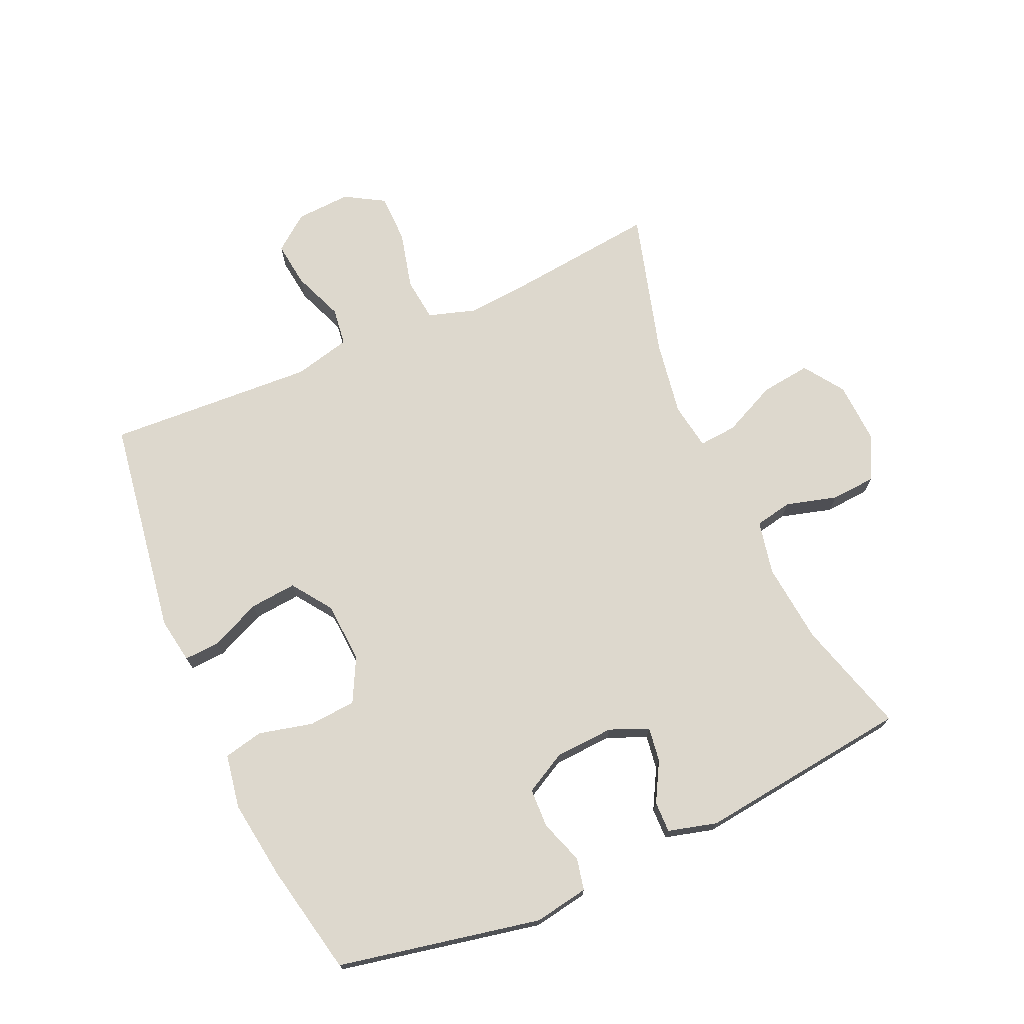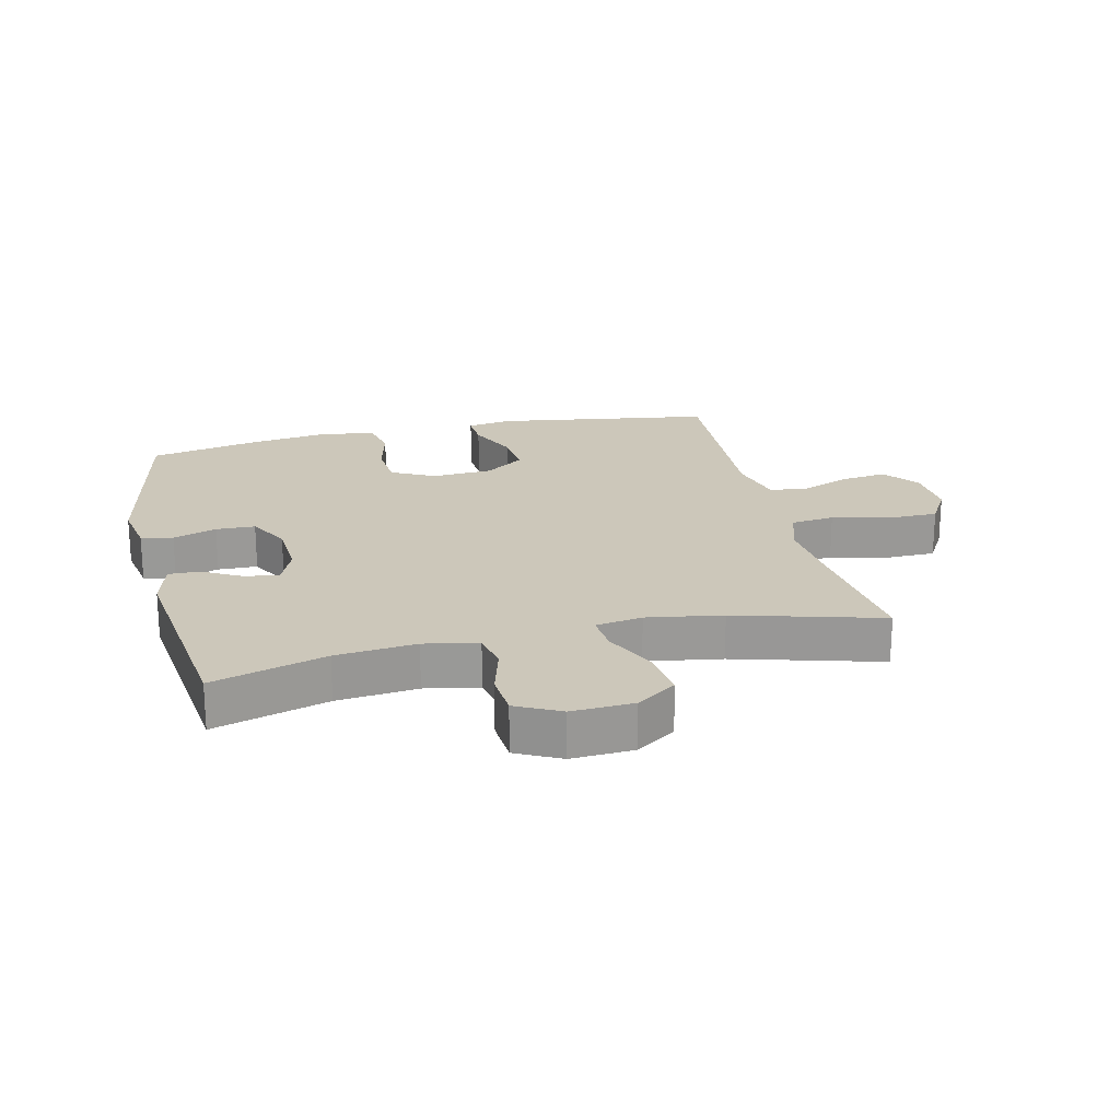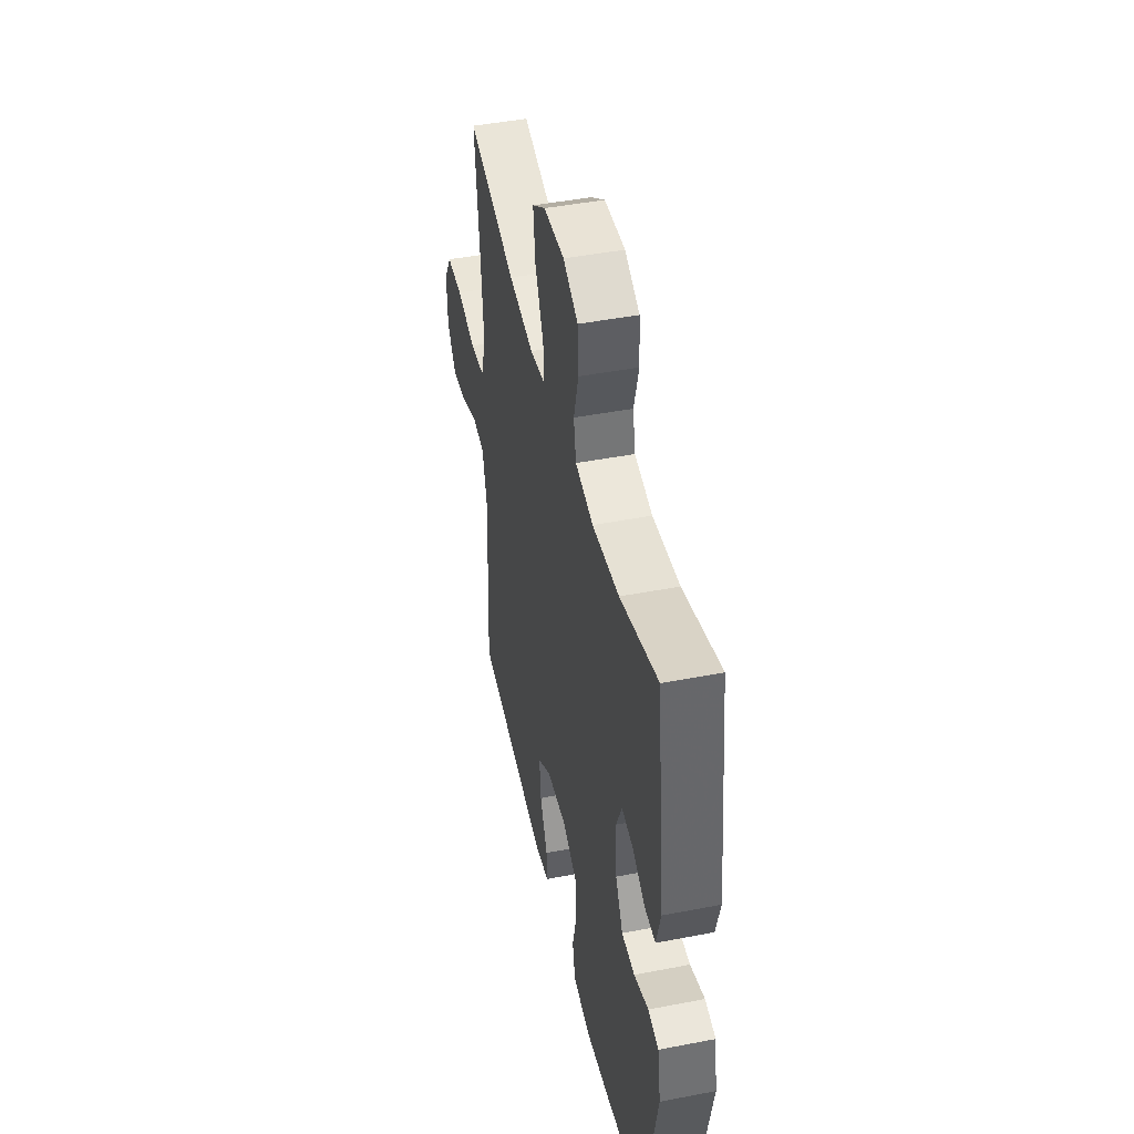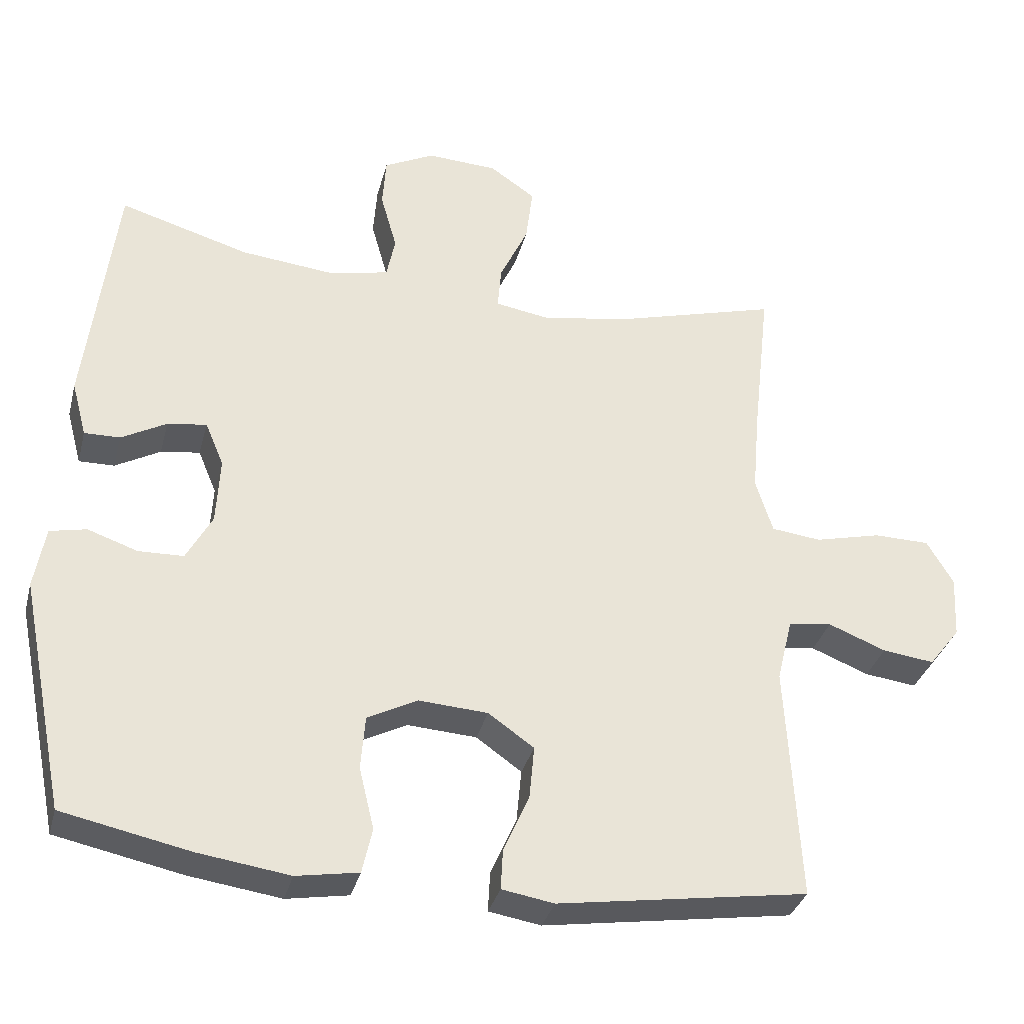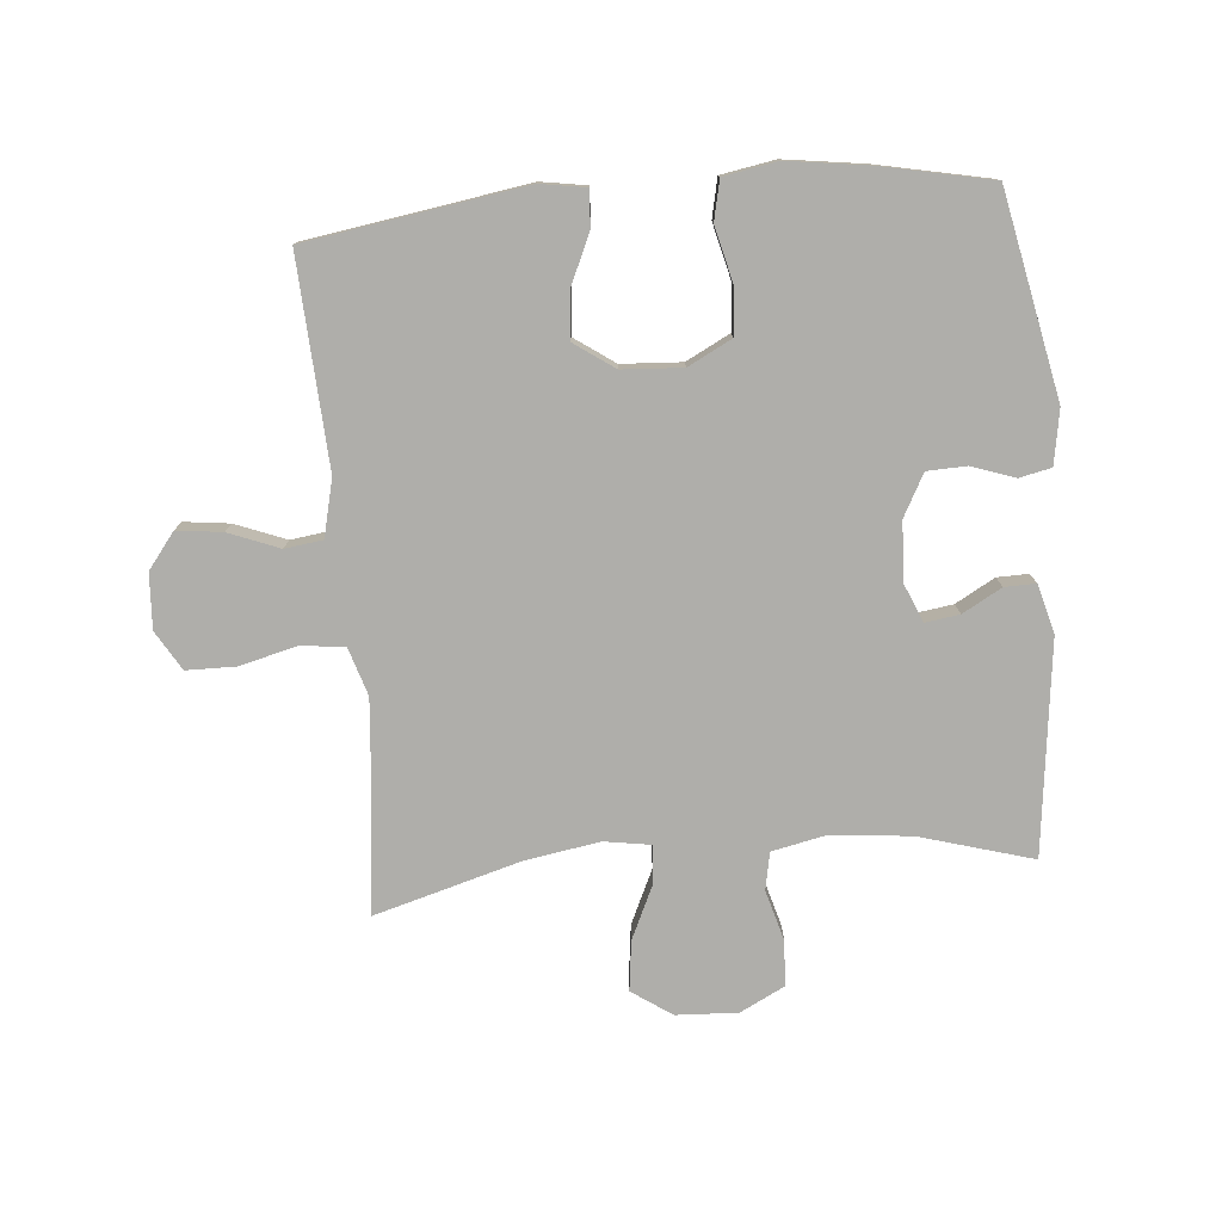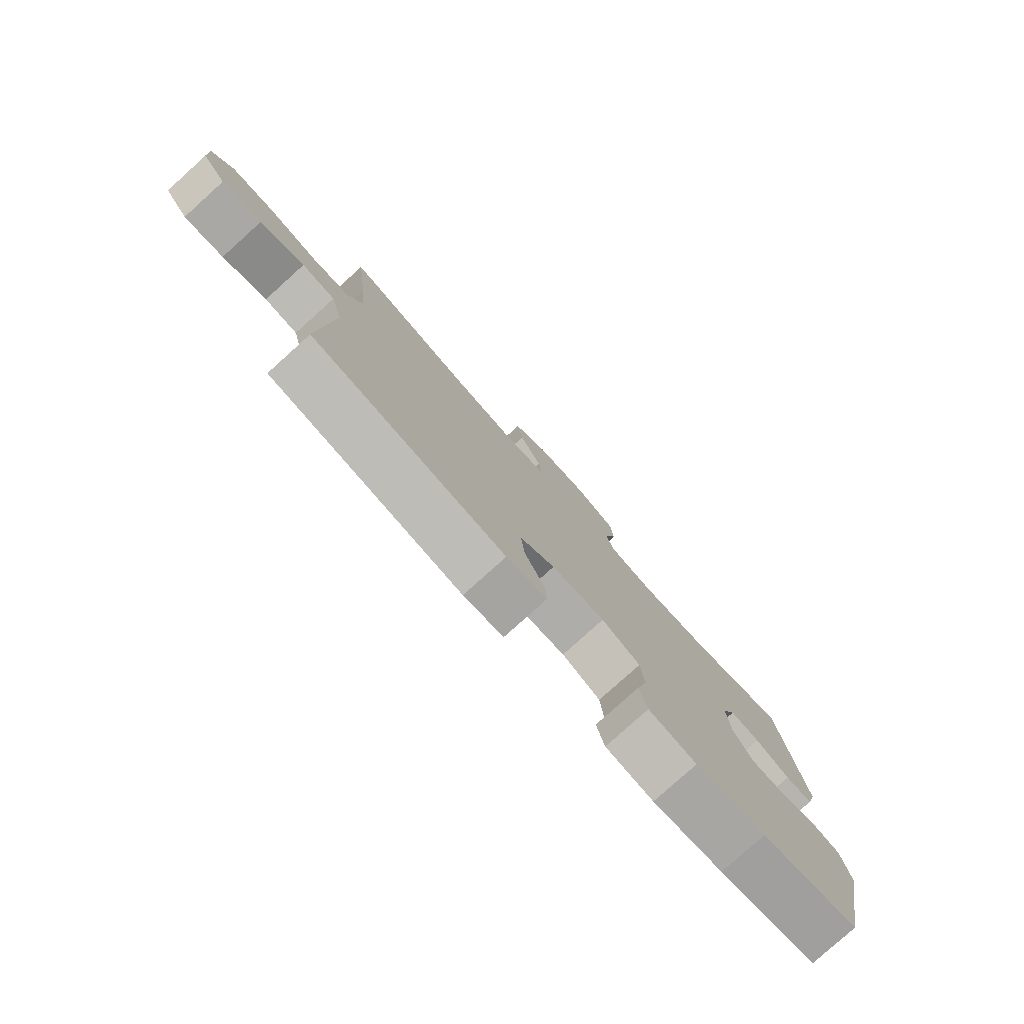
<metadata>
{"format":"obj","ext":"obj","renderer":"f3d","projection":"perspective","resolution":1024,"background":"white","views":[{"elev":72.2,"azim":-114.0,"up":"+Y"},{"elev":21.3,"azim":-13.3,"up":"+Y"},{"elev":45.2,"azim":-102.6,"up":"+Z"},{"elev":-34.0,"azim":-14.2,"up":"+Z"},{"elev":-77.6,"azim":-174.9,"up":"+Y"},{"elev":-79.7,"azim":132.0,"up":"+Z"}]}
</metadata>
<code>
v -0.5 0.07 0.5
v -0.318 0.07 0.447
v -0.189 0.07 0.434
v -0.103 0.07 0.452
v -0.091 0.07 0.512
v -0.114 0.07 0.594
v -0.109 0.07 0.666
v -0.038 0.07 0.702
v 0.061 0.07 0.697
v 0.125 0.07 0.653
v 0.115 0.07 0.573
v 0.075 0.07 0.487
v 0.07 0.07 0.426
v 0.145 0.07 0.414
v 0.266 0.07 0.434
v 0.5 0.07 0.5
v 0.475 0.07 0.277
v 0.465 0.07 0.162
v 0.489 0.07 0.085
v 0.559 0.07 0.077
v 0.652 0.07 0.1
v 0.731 0.07 0.099
v 0.768 0.07 0.036
v 0.763 0.07 -0.052
v 0.719 0.07 -0.109
v 0.646 0.07 -0.1
v 0.565 0.07 -0.068
v 0.504 0.07 -0.076
v 0.482 0.07 -0.167
v 0.5 0.07 -0.5
v 0.15 0.07 -0.554
v 0.077 0.07 -0.542
v 0.08 0.07 -0.485
v 0.116 0.07 -0.404
v 0.123 0.07 -0.329
v 0.059 0.07 -0.284
v -0.038 0.07 -0.278
v -0.108 0.07 -0.314
v -0.114 0.07 -0.39
v -0.093 0.07 -0.477
v -0.107 0.07 -0.54
v -0.194 0.07 -0.555
v -0.322 0.07 -0.537
v -0.5 0.07 -0.5
v -0.566 0.07 -0.175
v -0.551 0.07 -0.088
v -0.5 0.07 -0.077
v -0.43 0.07 -0.101
v -0.367 0.07 -0.099
v -0.331 0.07 -0.032
v -0.326 0.07 0.062
v -0.352 0.07 0.124
v -0.407 0.07 0.116
v -0.47 0.07 0.081
v -0.52 0.07 0.08
v -0.541 0.07 0.158
v -0.5 0 0.5
v -0.318 0 0.447
v -0.189 0 0.434
v -0.103 0 0.452
v -0.091 0 0.512
v -0.114 0 0.594
v -0.109 0 0.666
v -0.038 0 0.702
v 0.061 0 0.697
v 0.125 0 0.653
v 0.115 0 0.573
v 0.075 0 0.487
v 0.07 0 0.426
v 0.145 0 0.414
v 0.266 0 0.434
v 0.5 0 0.5
v 0.475 0 0.277
v 0.465 0 0.162
v 0.489 0 0.085
v 0.559 0 0.077
v 0.652 0 0.1
v 0.731 0 0.099
v 0.768 0 0.036
v 0.763 0 -0.052
v 0.719 0 -0.109
v 0.646 0 -0.1
v 0.565 0 -0.068
v 0.504 0 -0.076
v 0.482 0 -0.167
v 0.5 0 -0.5
v 0.15 0 -0.554
v 0.077 0 -0.542
v 0.08 0 -0.485
v 0.116 0 -0.404
v 0.123 0 -0.329
v 0.059 0 -0.284
v -0.038 0 -0.278
v -0.108 0 -0.314
v -0.114 0 -0.39
v -0.093 0 -0.477
v -0.107 0 -0.54
v -0.194 0 -0.555
v -0.322 0 -0.537
v -0.5 0 -0.5
v -0.566 0 -0.175
v -0.551 0 -0.088
v -0.5 0 -0.077
v -0.43 0 -0.101
v -0.367 0 -0.099
v -0.331 0 -0.032
v -0.326 0 0.062
v -0.352 0 0.124
v -0.407 0 0.116
v -0.47 0 0.081
v -0.52 0 0.08
v -0.541 0 0.158
f 56 1 2
f 55 56 2
f 54 55 2
f 53 54 2
f 52 53 2 3
f 51 52 3 4
f 50 51 4
f 46 47 48
f 45 46 48
f 44 45 48
f 43 44 48
f 42 43 48
f 41 42 48
f 40 41 48
f 39 40 48
f 38 39 48 49
f 37 38 49 50
f 32 33 34
f 31 32 34
f 30 31 34
f 29 30 34
f 28 29 34 35
f 25 26 27
f 24 25 27
f 23 24 27
f 22 23 27
f 21 22 27
f 20 21 27
f 19 20 27 28
f 28 35 36
f 19 28 36
f 18 19 36
f 15 16 17
f 36 37 50
f 18 36 50
f 17 18 50
f 15 17 50
f 14 15 50
f 10 11 12
f 9 10 12
f 8 9 12
f 7 8 12
f 6 7 12
f 5 6 12
f 13 14 50 4
f 4 5 12 13
f 58 57 112
f 58 112 111
f 58 111 110
f 58 110 109
f 59 58 109 108
f 60 59 108 107
f 60 107 106
f 104 103 102
f 104 102 101
f 104 101 100
f 104 100 99
f 104 99 98
f 104 98 97
f 104 97 96
f 104 96 95
f 105 104 95 94
f 106 105 94 93
f 90 89 88
f 90 88 87
f 90 87 86
f 90 86 85
f 91 90 85 84
f 83 82 81
f 83 81 80
f 83 80 79
f 83 79 78
f 83 78 77
f 83 77 76
f 84 83 76 75
f 92 91 84
f 92 84 75
f 92 75 74
f 73 72 71
f 106 93 92
f 106 92 74
f 106 74 73
f 106 73 71
f 106 71 70
f 68 67 66
f 68 66 65
f 68 65 64
f 68 64 63
f 68 63 62
f 68 62 61
f 60 106 70 69
f 69 68 61 60
f 1 57 58 2
f 2 58 59 3
f 3 59 60 4
f 4 60 61 5
f 5 61 62 6
f 6 62 63 7
f 7 63 64 8
f 8 64 65 9
f 9 65 66 10
f 10 66 67 11
f 11 67 68 12
f 12 68 69 13
f 13 69 70 14
f 14 70 71 15
f 15 71 72 16
f 16 72 73 17
f 17 73 74 18
f 18 74 75 19
f 19 75 76 20
f 20 76 77 21
f 21 77 78 22
f 22 78 79 23
f 23 79 80 24
f 24 80 81 25
f 25 81 82 26
f 26 82 83 27
f 27 83 84 28
f 28 84 85 29
f 29 85 86 30
f 30 86 87 31
f 31 87 88 32
f 32 88 89 33
f 33 89 90 34
f 34 90 91 35
f 35 91 92 36
f 36 92 93 37
f 37 93 94 38
f 38 94 95 39
f 39 95 96 40
f 40 96 97 41
f 41 97 98 42
f 42 98 99 43
f 43 99 100 44
f 44 100 101 45
f 45 101 102 46
f 46 102 103 47
f 47 103 104 48
f 48 104 105 49
f 49 105 106 50
f 50 106 107 51
f 51 107 108 52
f 52 108 109 53
f 53 109 110 54
f 54 110 111 55
f 55 111 112 56
f 56 112 57 1

</code>
